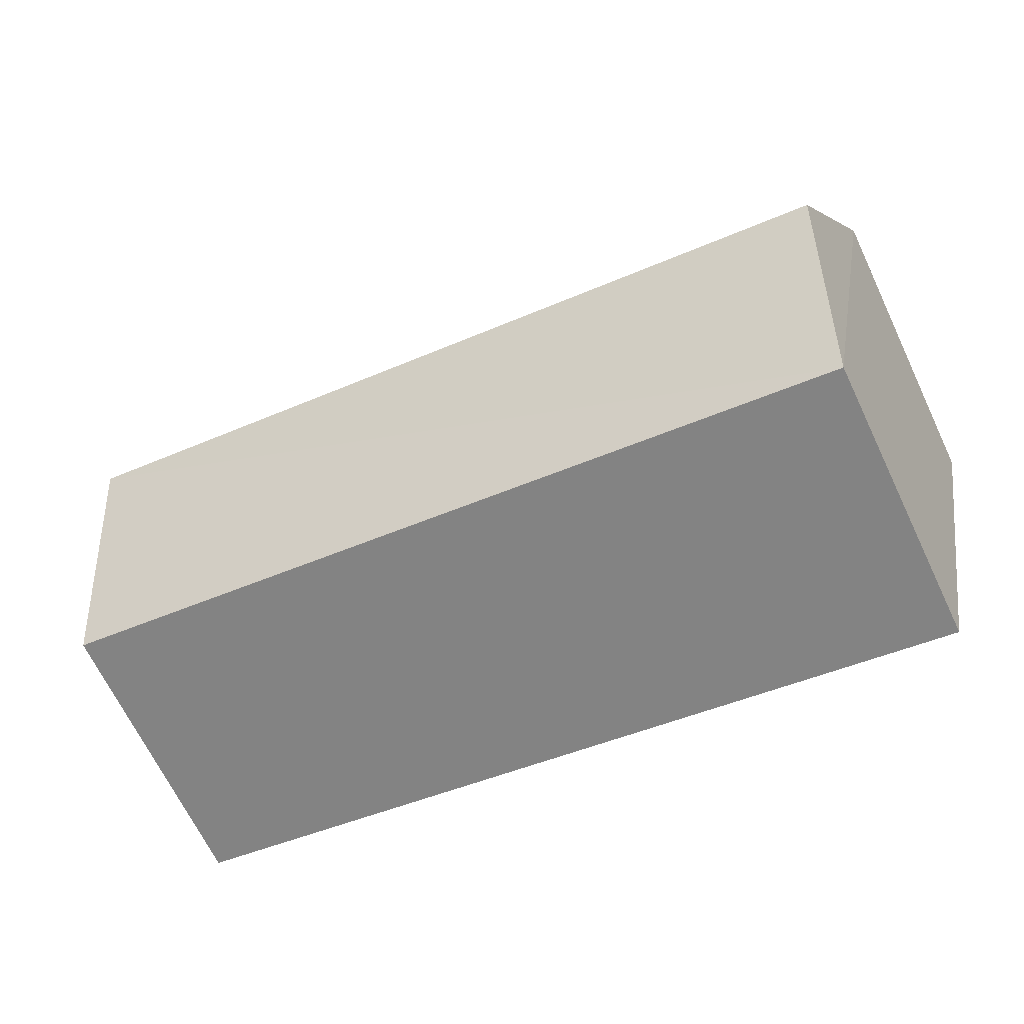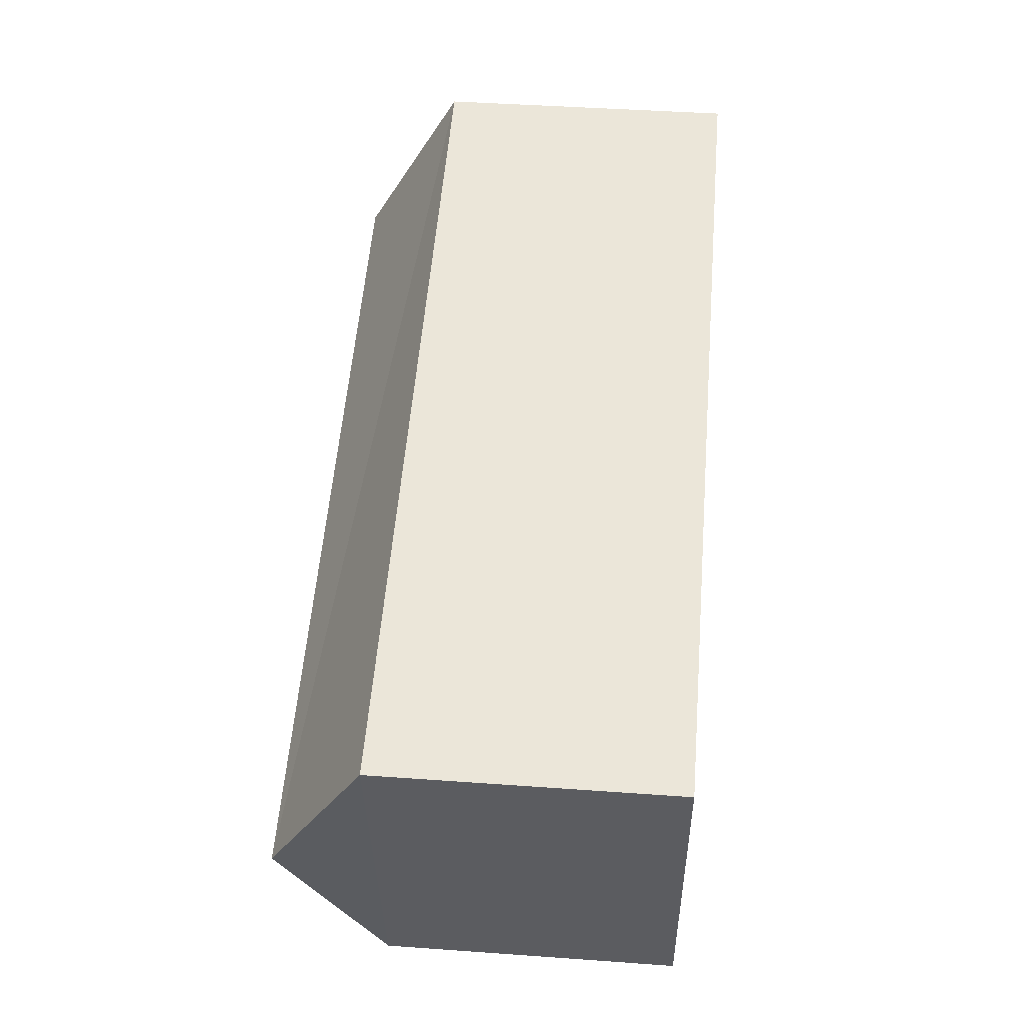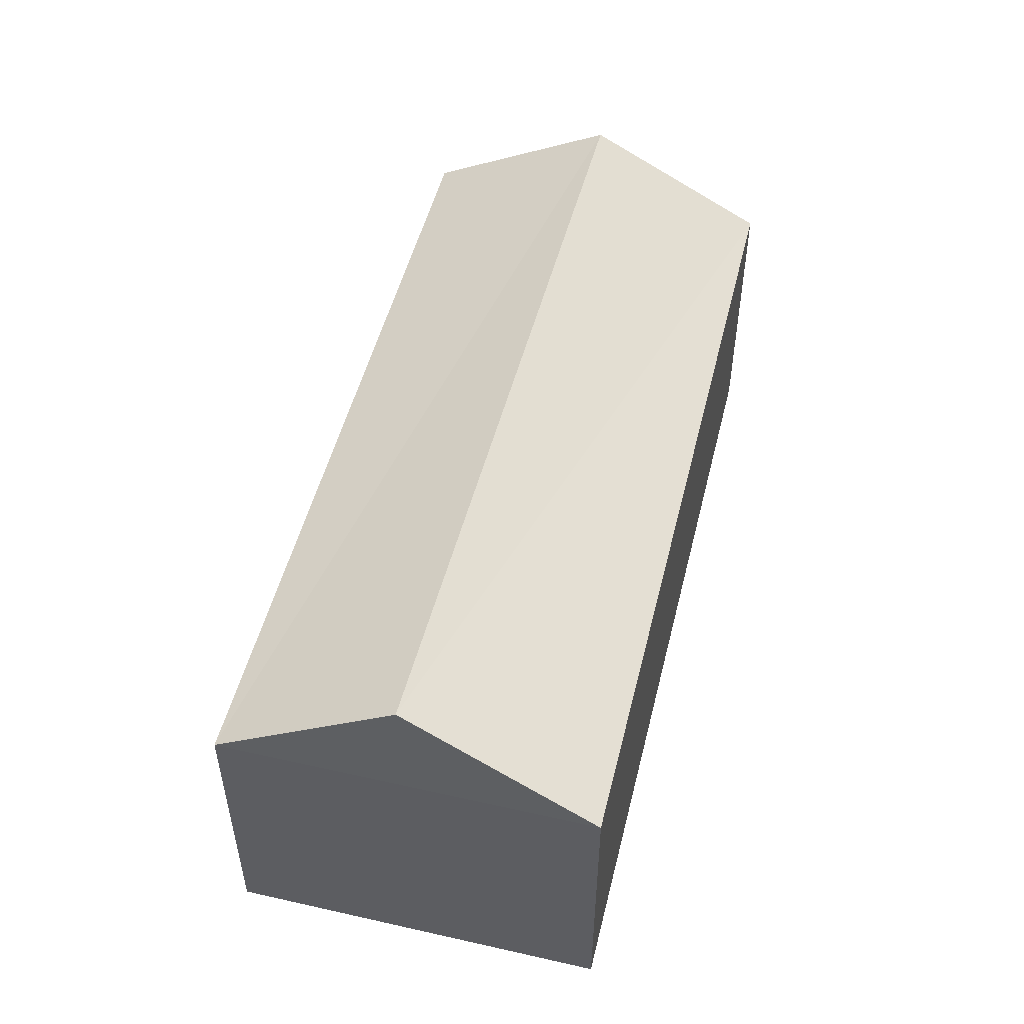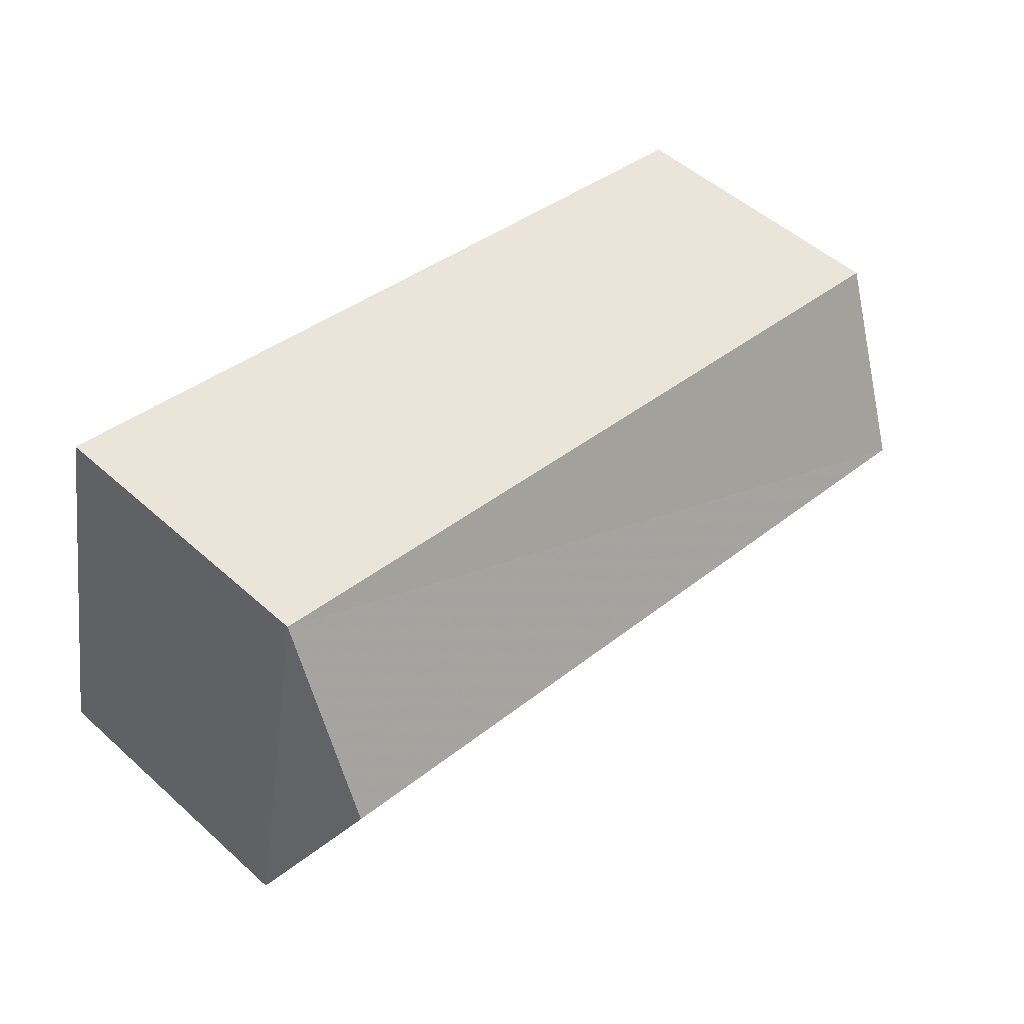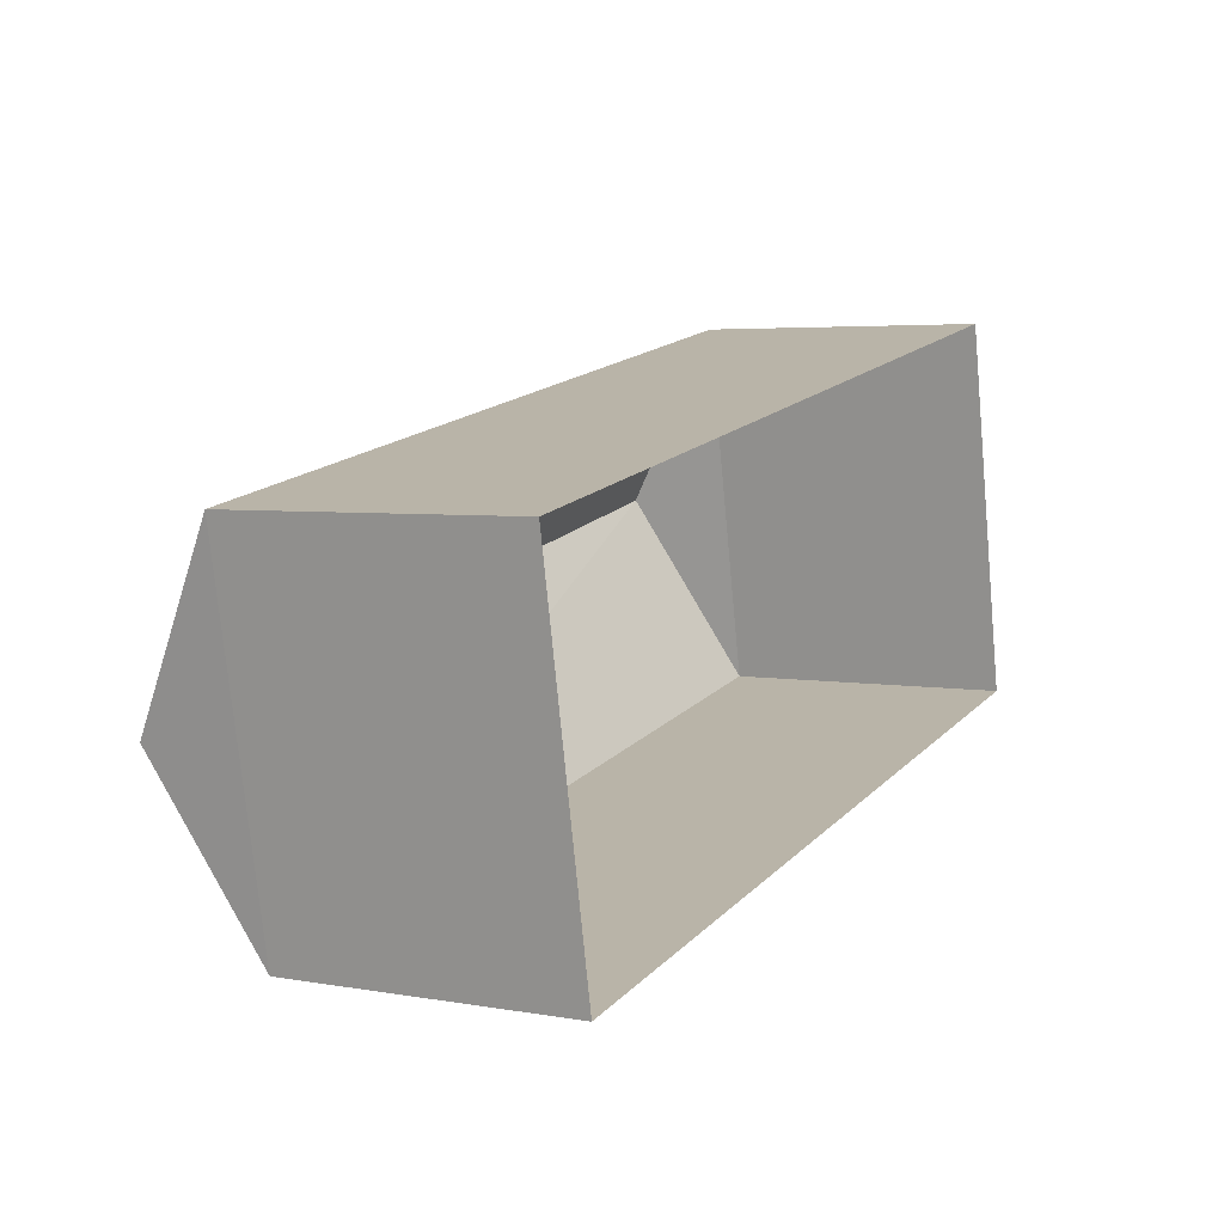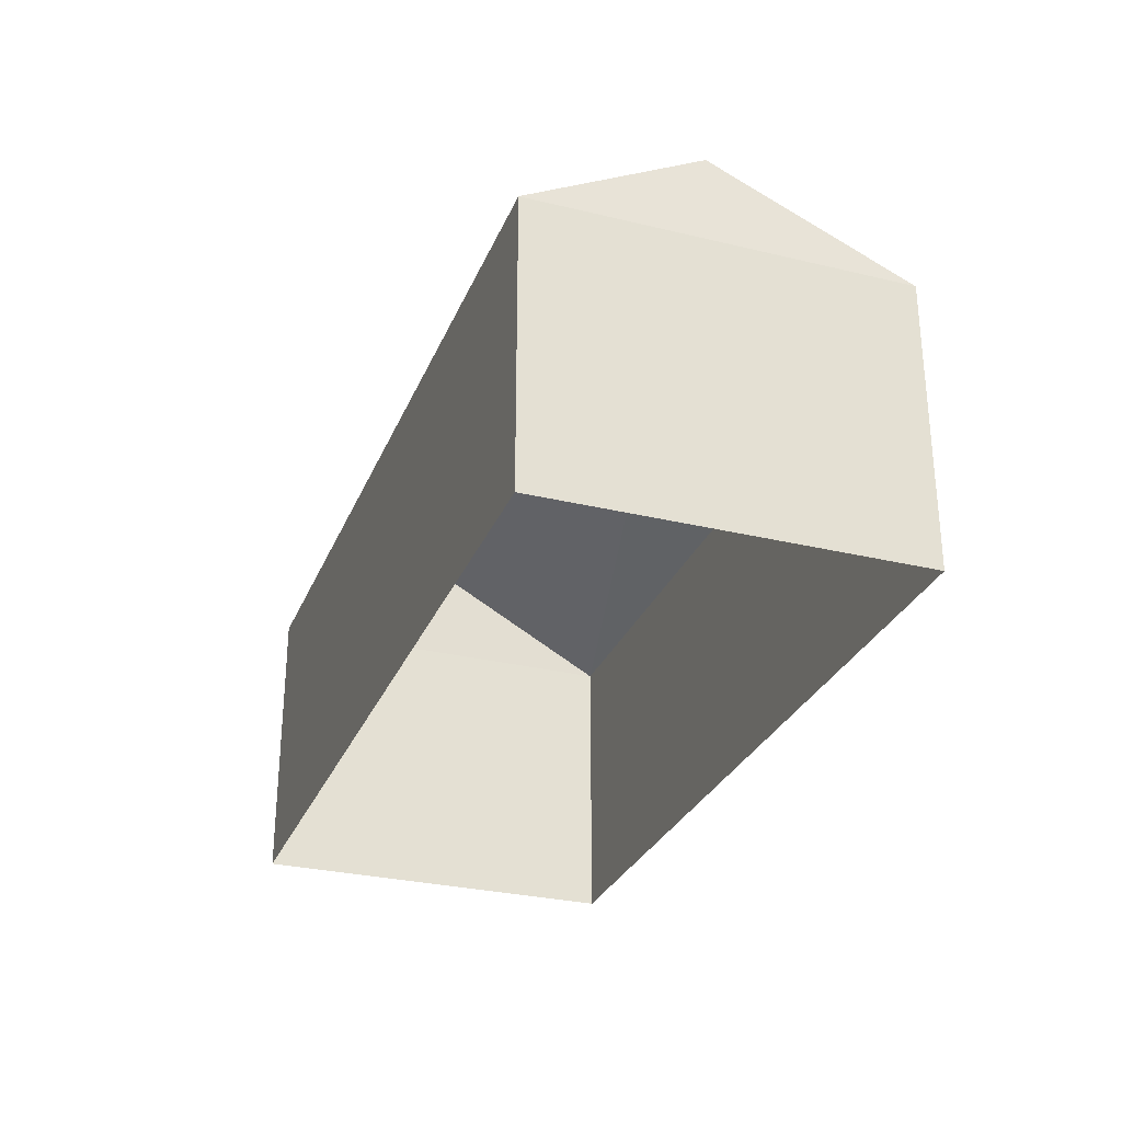
<metadata>
{"format":"obj","ext":"obj","renderer":"f3d","projection":"perspective","resolution":1024,"background":"white","views":[{"elev":-67.7,"azim":25.6,"up":"+Y"},{"elev":44.0,"azim":94.8,"up":"+Y"},{"elev":51.0,"azim":-87.2,"up":"+Z"},{"elev":51.5,"azim":-45.9,"up":"+Y"},{"elev":4.5,"azim":119.5,"up":"+Y"},{"elev":-29.3,"azim":-120.7,"up":"+Z"}]}
</metadata>
<code>
v -1.228e+04 -3.483e+04 43.39
v -1.228e+04 -3.483e+04 41.51
v -1.228e+04 -3.482e+04 41.51
v -1.228e+04 -3.483e+04 36.05
v -1.228e+04 -3.482e+04 36.04
v -1.229e+04 -3.483e+04 41.51
v -1.229e+04 -3.483e+04 36.04
v -1.229e+04 -3.482e+04 41.51
v -1.229e+04 -3.482e+04 36.04
v -1.229e+04 -3.483e+04 43.38
f 7 9 5
f 4 7 5
f 1 2 3
f 3 4 5
f 3 2 4
f 6 7 4
f 2 6 4
f 8 9 7
f 6 8 7
f 8 5 9
f 8 3 5
f 8 1 3
f 10 1 8
f 1 10 2
f 2 10 6
f 10 8 6

</code>
